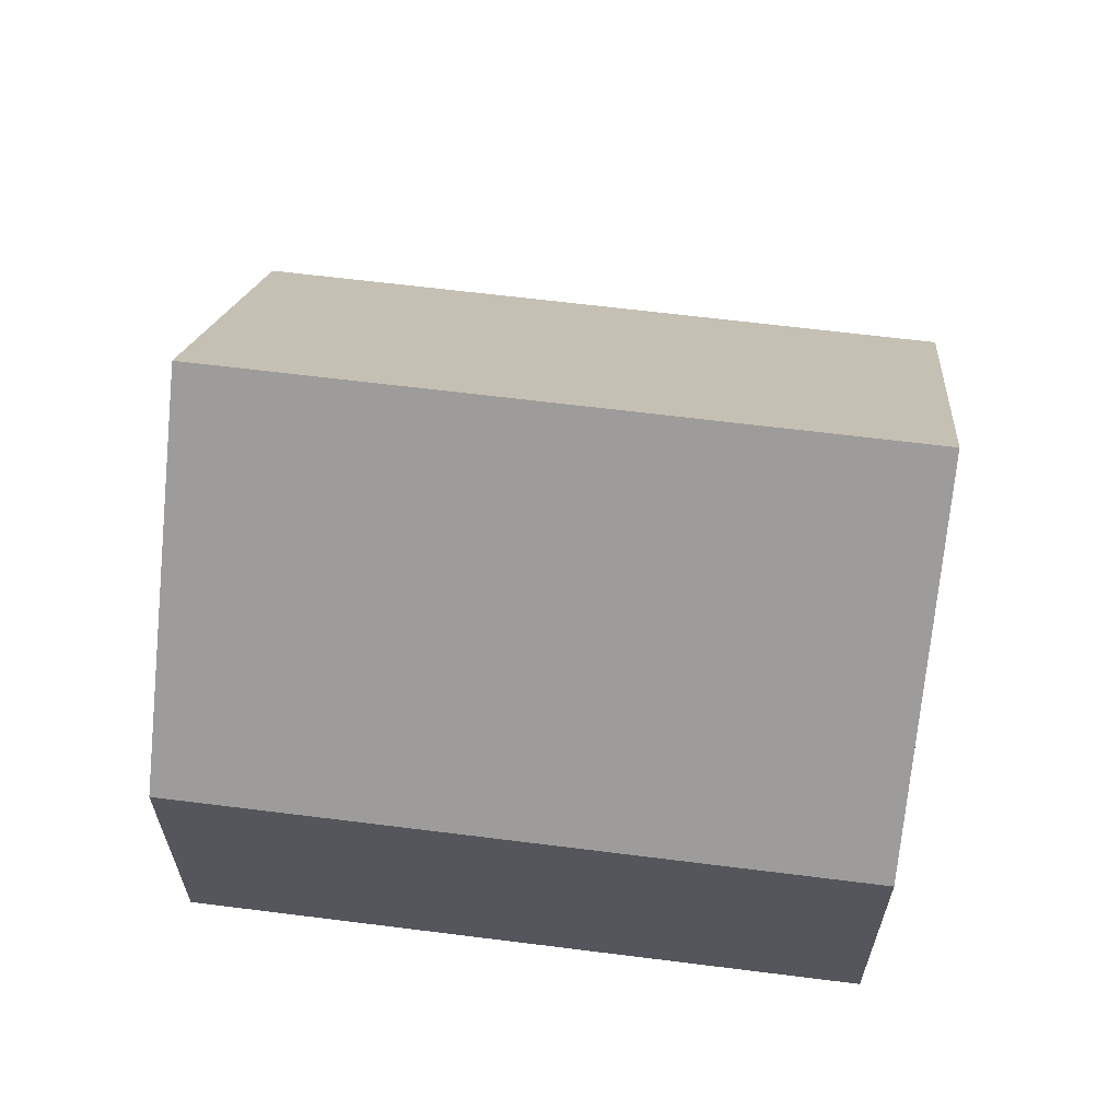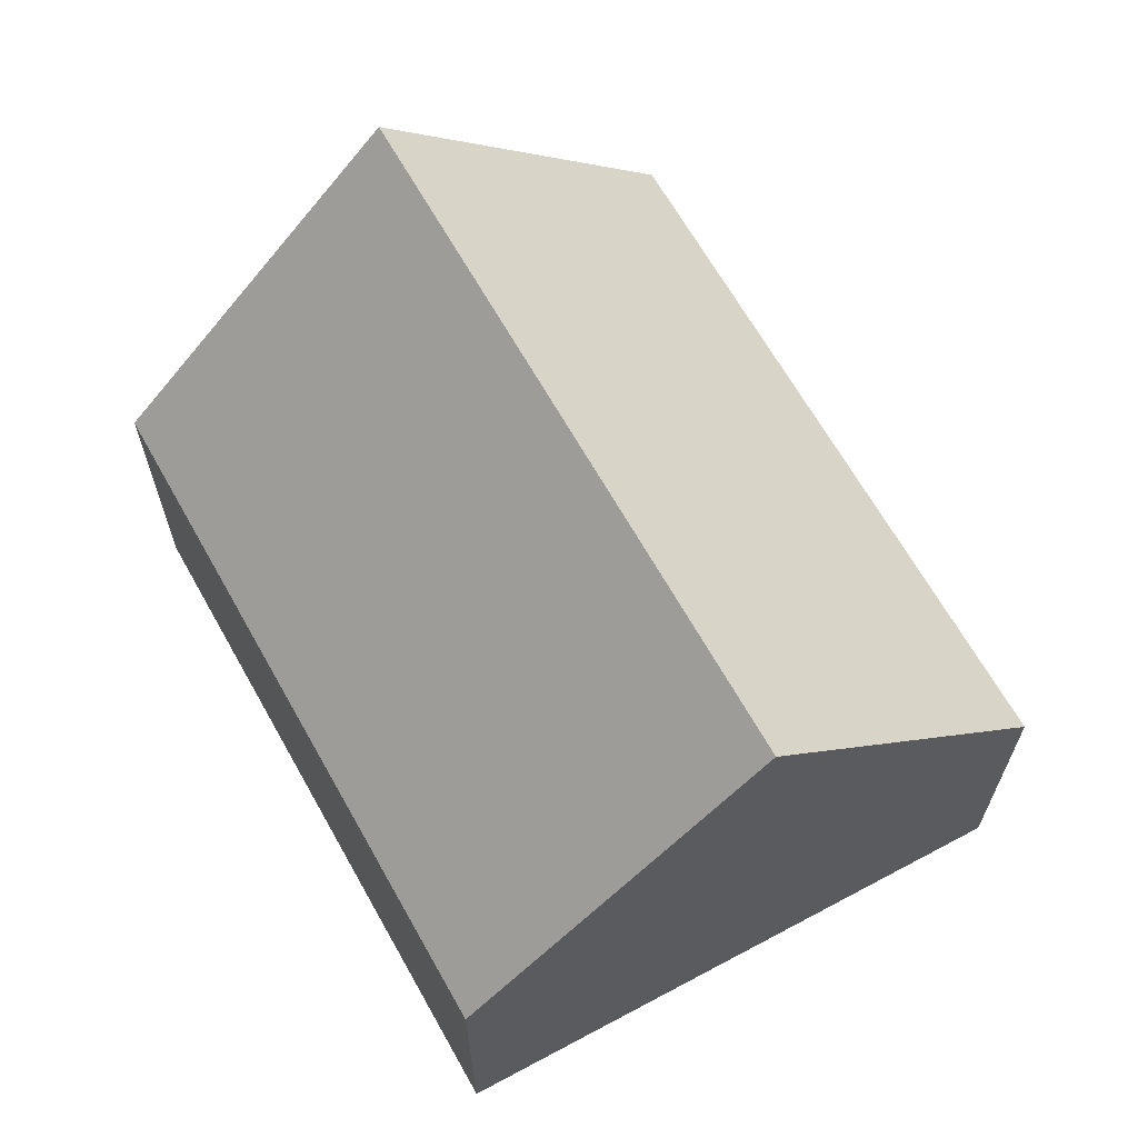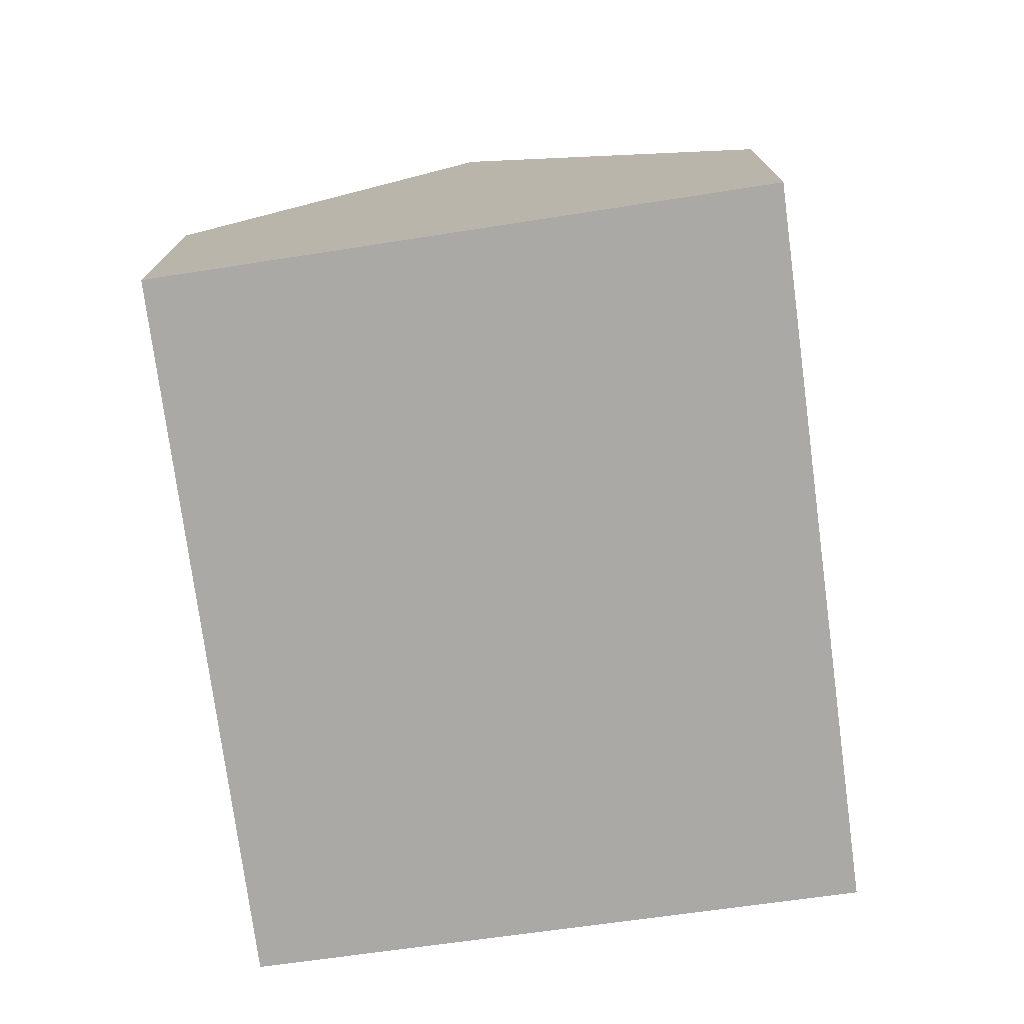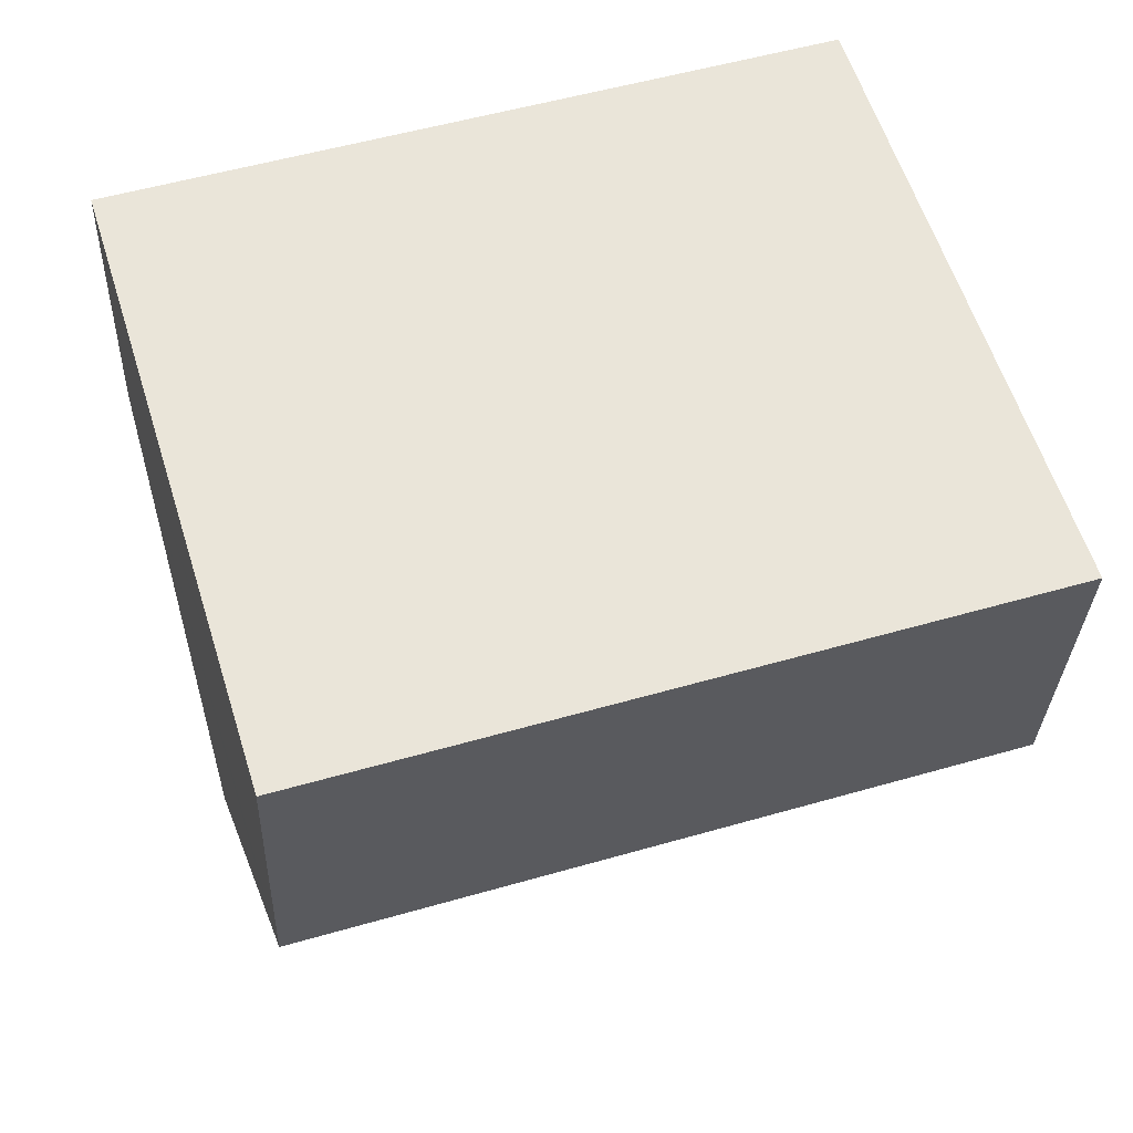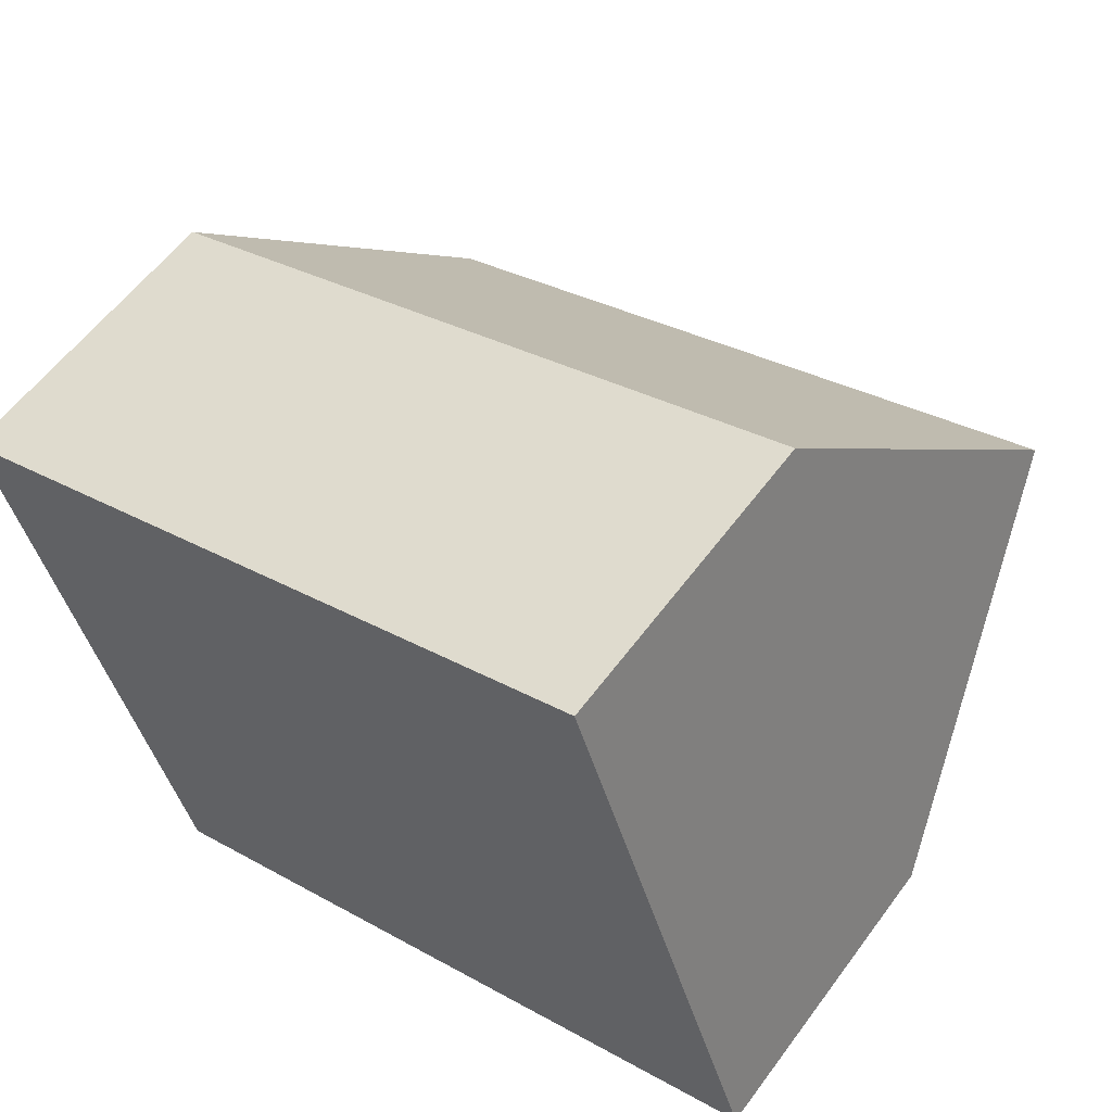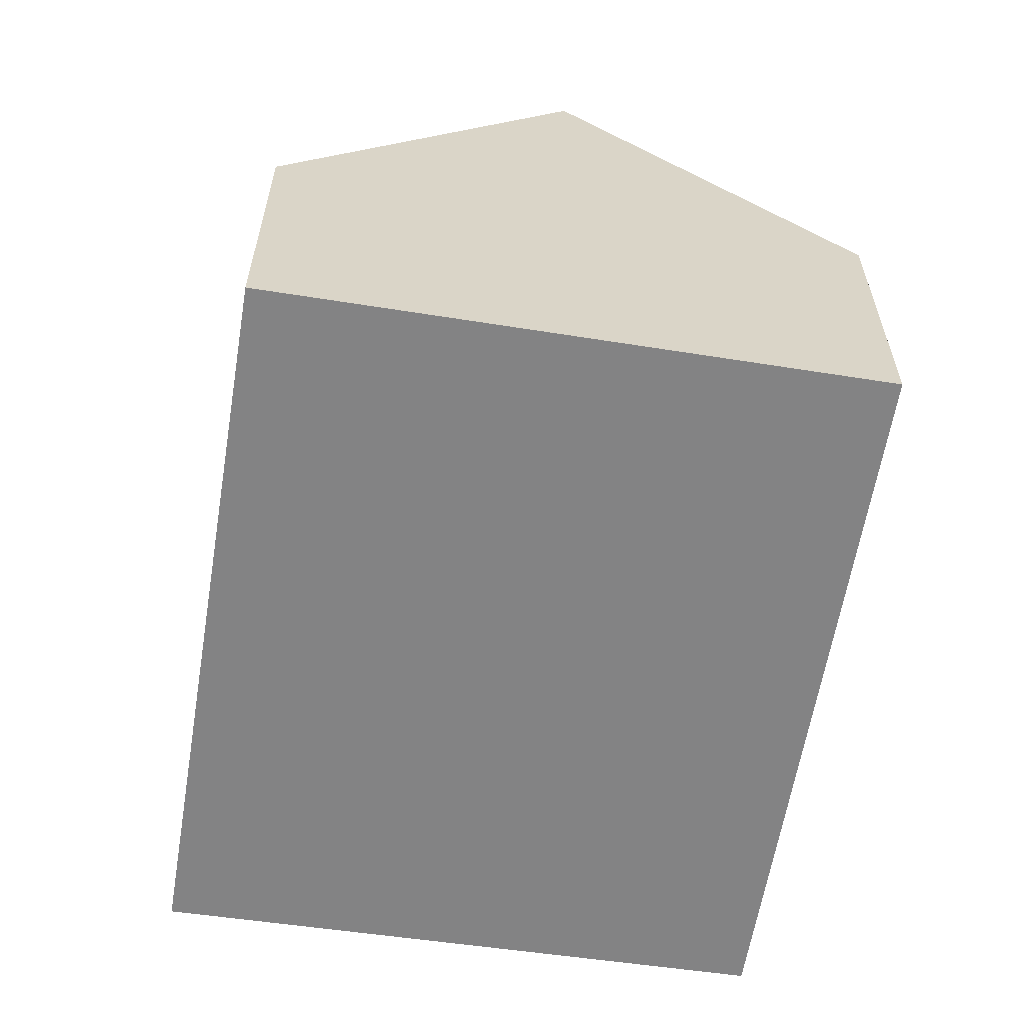
<metadata>
{"format":"obj","ext":"obj","renderer":"f3d","projection":"perspective","resolution":1024,"background":"white","views":[{"elev":63.4,"azim":170.2,"up":"+Y"},{"elev":66.0,"azim":43.6,"up":"+Y"},{"elev":-75.5,"azim":80.5,"up":"+Y"},{"elev":-30.2,"azim":-2.0,"up":"+Z"},{"elev":57.7,"azim":36.0,"up":"+Z"},{"elev":-61.2,"azim":-116.4,"up":"+Y"}]}
</metadata>
<code>
v  1.78 12.3 -5.739
v  13.38 6.115 4.099
v  15.25 12.3 -1.604
v  0 6.108 3.74e-16
v  3.558 6.113 -11.47
v  16.99 6.568 -6.889
v  17.12 6.113 -7.309
v  3.43 6.558 -11.06
v  13.38 -2.51e-16 4.099
v  0 0 0
v  15.25 9.822e-17 -1.604
v  16.99 4.218e-16 -6.889
v  17.12 4.475e-16 -7.309
v  3.558 7.025e-16 -11.47
v  3.43 6.772e-16 -11.06
v  1.78 3.514e-16 -5.739
g defaultobject
f 1 2 3
f 2 1 4
f 5 6 7
f 6 5 3
f 3 5 8
f 3 8 1
f 4 9 2
f 9 4 10
f 9 3 2
f 3 9 6
f 6 9 11
f 6 11 12
f 6 12 7
f 7 12 13
f 13 5 7
f 5 13 14
f 8 4 1
f 4 8 5
f 4 5 14
f 4 14 15
f 4 15 16
f 4 16 10
f 12 14 13
f 14 12 11
f 14 11 9
f 14 9 15
f 15 9 16
f 16 9 10

</code>
